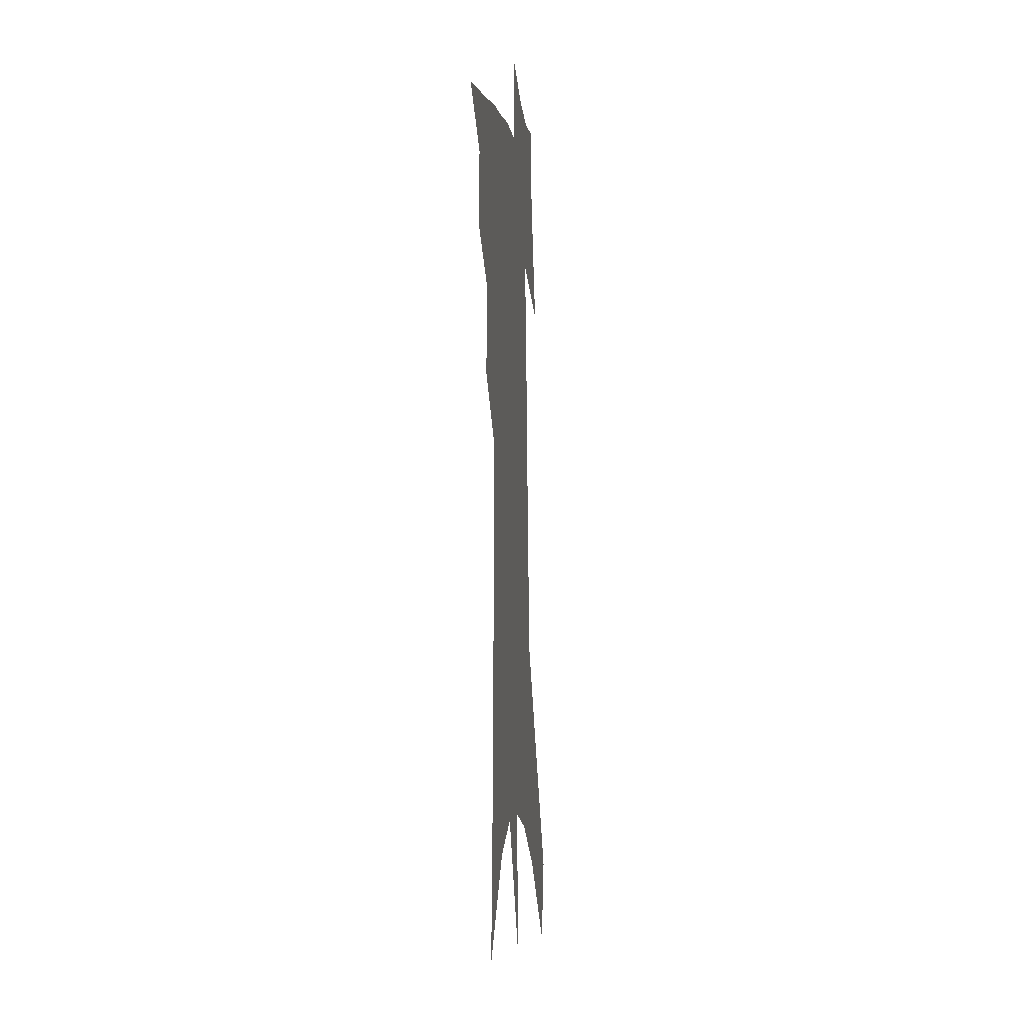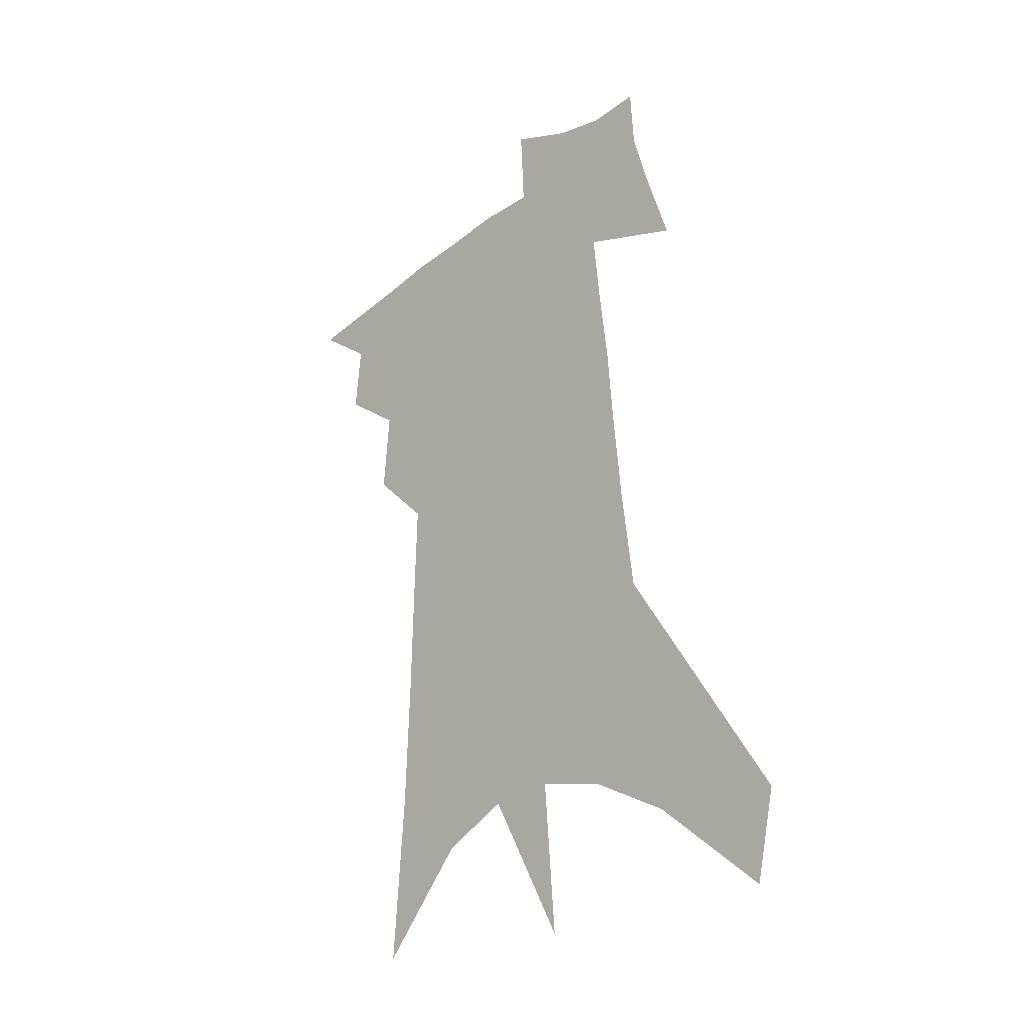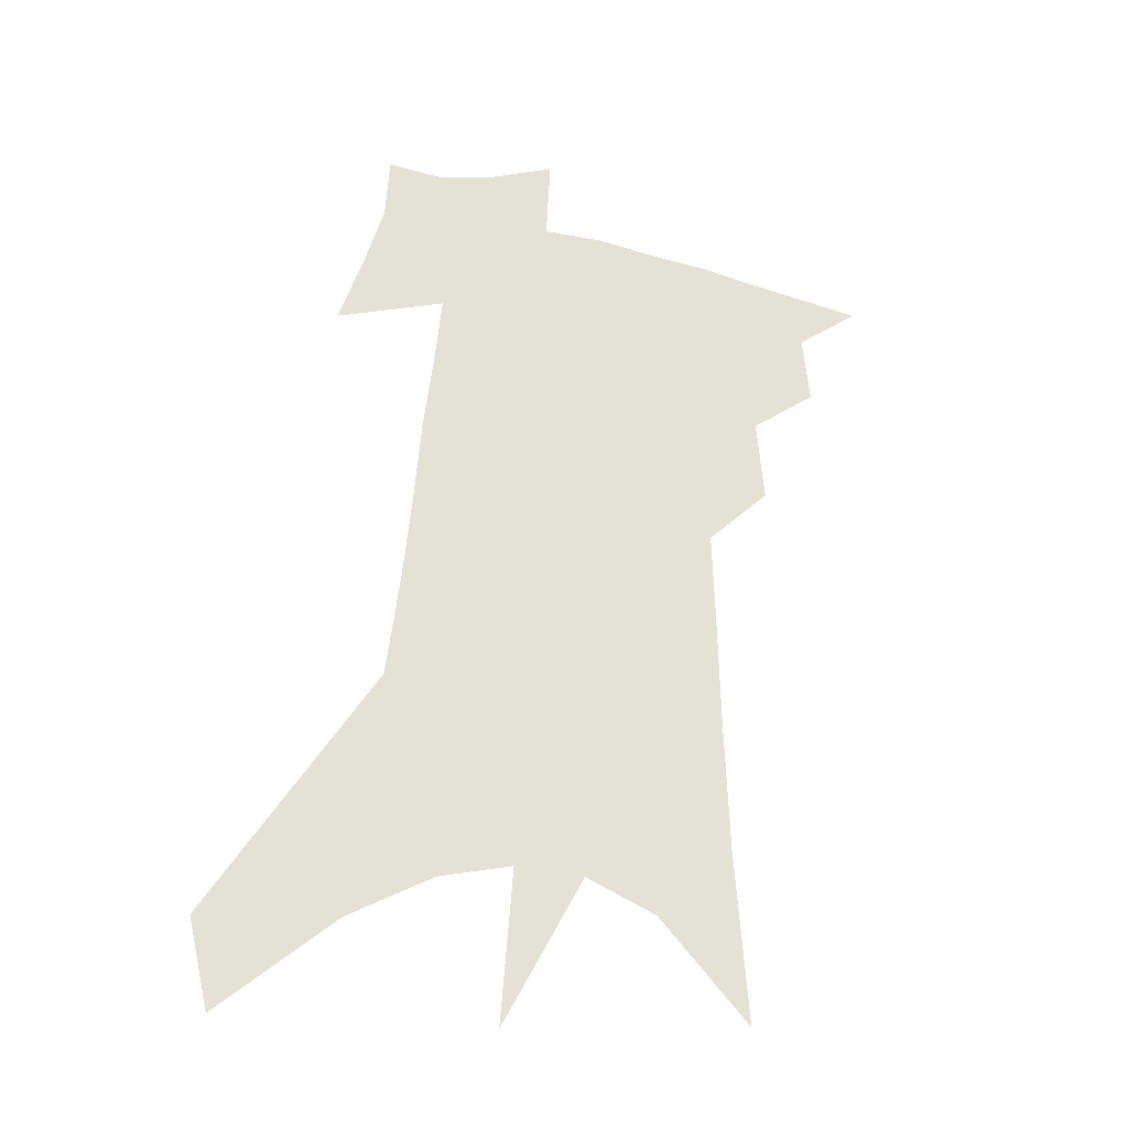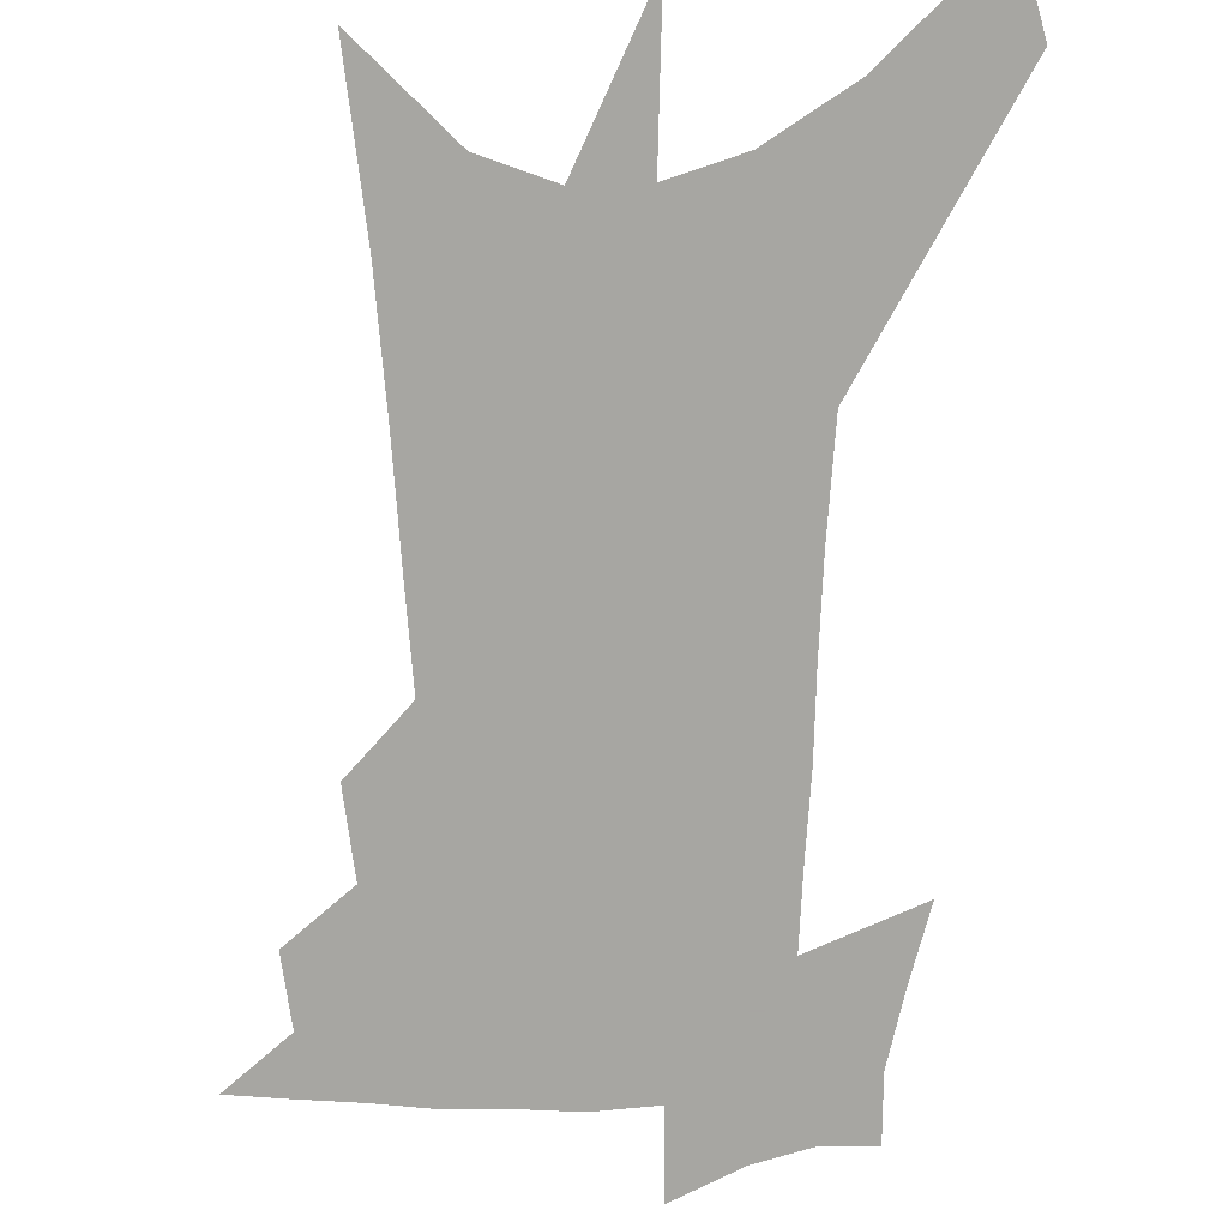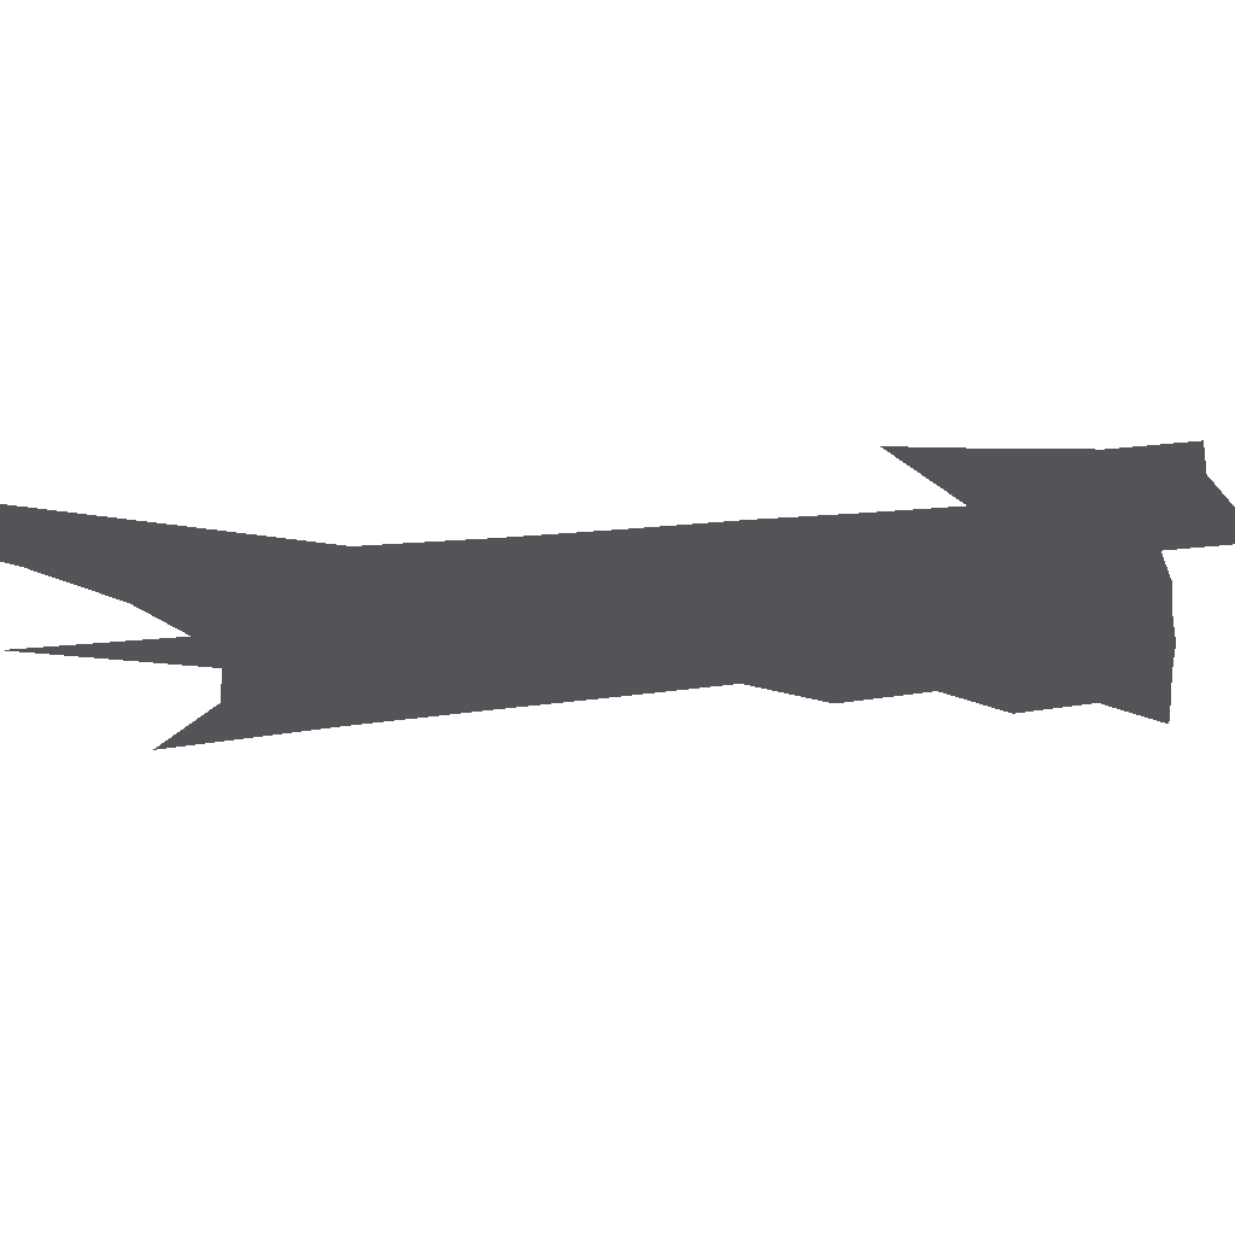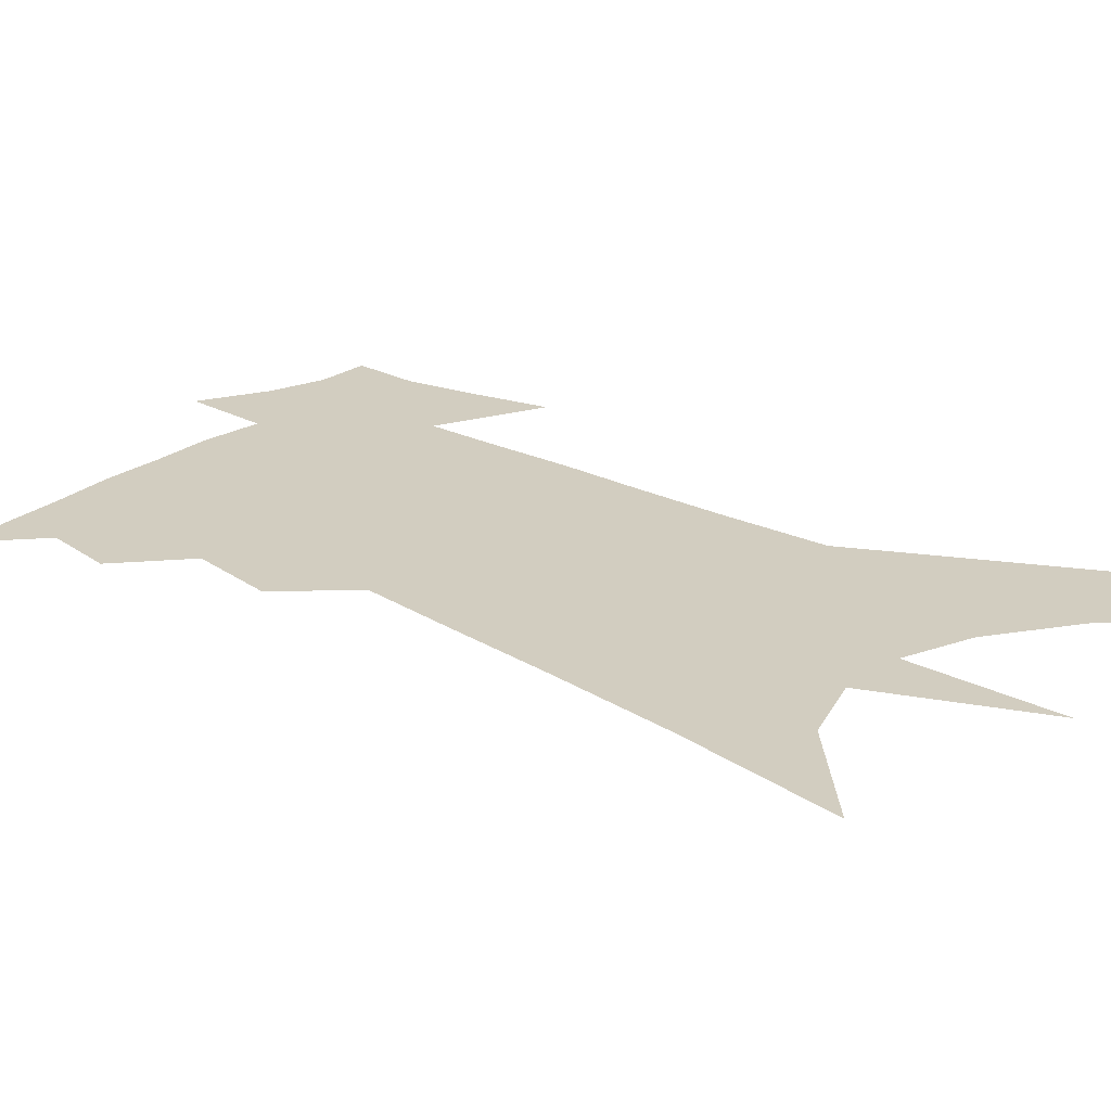
<metadata>
{"format":"obj","ext":"obj","renderer":"f3d","projection":"perspective","resolution":1024,"background":"white","views":[{"elev":-3.0,"azim":-83.4,"up":"+Y"},{"elev":-29.1,"azim":46.7,"up":"+Y"},{"elev":-31.3,"azim":161.4,"up":"+Y"},{"elev":-74.0,"azim":2.8,"up":"+Z"},{"elev":-23.0,"azim":104.7,"up":"+Z"},{"elev":24.5,"azim":-45.9,"up":"+Z"}]}
</metadata>
<code>
v 495.8 430.3 0
v 516.2 387.1 0
v 518.4 412.1 0
v 516.2 432.8 0
v 537.1 338.4 0
v 539.5 368.6 0
v 540.2 393 0
v 539.7 414.6 0
v 537.4 435.1 0
v 551.5 133.1 0
v 555.8 193.3 0
v 557.5 240.3 0
v 558.3 280 0
v 559.3 315.6 0
v 561 347.8 0
v 561.7 373.8 0
v 561.6 396.2 0
v 560.3 416.7 0
v 557.7 438 0
v 582.9 167.2 0
v 582.5 213.7 0
v 582.1 255.3 0
v 582 292.3 0
v 581.7 323.4 0
v 582 351.8 0
v 581.9 375.9 0
v 582.1 398.6 0
v 580.7 418.5 0
v 579.1 439 0
v 607.5 177.3 0
v 605.7 219.4 0
v 604.1 255.4 0
v 603.1 296.7 0
v 602.2 324.9 0
v 602.1 354.1 0
v 601.8 377.8 0
v 601.7 399.8 0
v 601.5 419.6 0
v 599.5 440.9 0
v 635.7 122.7 0
v 631.6 177.8 0
v 628.5 222.4 0
v 626 260.8 0
v 624.1 296.7 0
v 622.5 328.2 0
v 621.9 353.8 0
v 621 379.6 0
v 621 400.1 0
v 621.2 420.1 0
v 621.7 439.9 0
v 620.3 471 0
v 657.1 170.5 0
v 652.5 216.6 0
v 648.6 257 0
v 646.6 290.5 0
v 644.8 321.2 0
v 643.4 348.8 0
v 641 376.6 0
v 640.2 399.5 0
v 640.2 419.5 0
v 641.6 438.6 0
v 644.8 459.9 0
v 686.6 152.9 0
v 681.6 198.8 0
v 677 239.9 0
v 672.4 278.3 0
v 669.4 311.2 0
v 667.1 340.5 0
v 663.8 369.9 0
v 661.3 396 0
v 658.9 418 0
v 659.7 436.7 0
v 664.3 454.9 0
v 726.3 117 0
v 733.6 147.4 0
v 699.8 380.9 0
v 691.4 407.7 0
v 684.6 432.4 0
v 683.3 455.8 0
f 3 4 1
f 6 7 2
f 2 7 3
f 7 8 3
f 3 8 4
f 8 9 4
f 14 15 5
f 5 15 6
f 15 16 6
f 6 16 7
f 16 17 7
f 7 17 8
f 17 18 8
f 8 18 9
f 18 19 9
f 10 20 11
f 20 21 11
f 11 21 12
f 21 22 12
f 12 22 13
f 22 23 13
f 13 23 14
f 23 24 14
f 14 24 15
f 24 25 15
f 15 25 16
f 25 26 16
f 16 26 17
f 26 27 17
f 17 27 18
f 27 28 18
f 18 28 19
f 28 29 19
f 20 30 21
f 30 31 21
f 21 31 22
f 31 32 22
f 22 32 23
f 32 33 23
f 23 33 24
f 33 34 24
f 24 34 25
f 34 35 25
f 25 35 26
f 35 36 26
f 26 36 27
f 36 37 27
f 27 37 28
f 37 38 28
f 28 38 29
f 38 39 29
f 40 41 30
f 30 41 31
f 41 42 31
f 31 42 32
f 42 43 32
f 32 43 33
f 43 44 33
f 33 44 34
f 44 45 34
f 34 45 35
f 45 46 35
f 35 46 36
f 46 47 36
f 36 47 37
f 47 48 37
f 37 48 38
f 48 49 38
f 38 49 39
f 49 50 39
f 41 52 42
f 52 53 42
f 42 53 43
f 53 54 43
f 43 54 44
f 54 55 44
f 44 55 45
f 55 56 45
f 45 56 46
f 56 57 46
f 46 57 47
f 57 58 47
f 47 58 48
f 58 59 48
f 48 59 49
f 59 60 49
f 49 60 50
f 60 61 50
f 50 61 51
f 61 62 51
f 52 63 53
f 63 64 53
f 53 64 54
f 64 65 54
f 54 65 55
f 65 66 55
f 55 66 56
f 66 67 56
f 56 67 57
f 67 68 57
f 57 68 58
f 68 69 58
f 58 69 59
f 69 70 59
f 59 70 60
f 70 71 60
f 60 71 61
f 71 72 61
f 61 72 62
f 72 73 62
f 63 74 64
f 74 75 64
f 64 75 65
f 70 76 71
f 76 77 71
f 71 77 72
f 77 78 72
f 72 78 73
f 78 79 73

</code>
